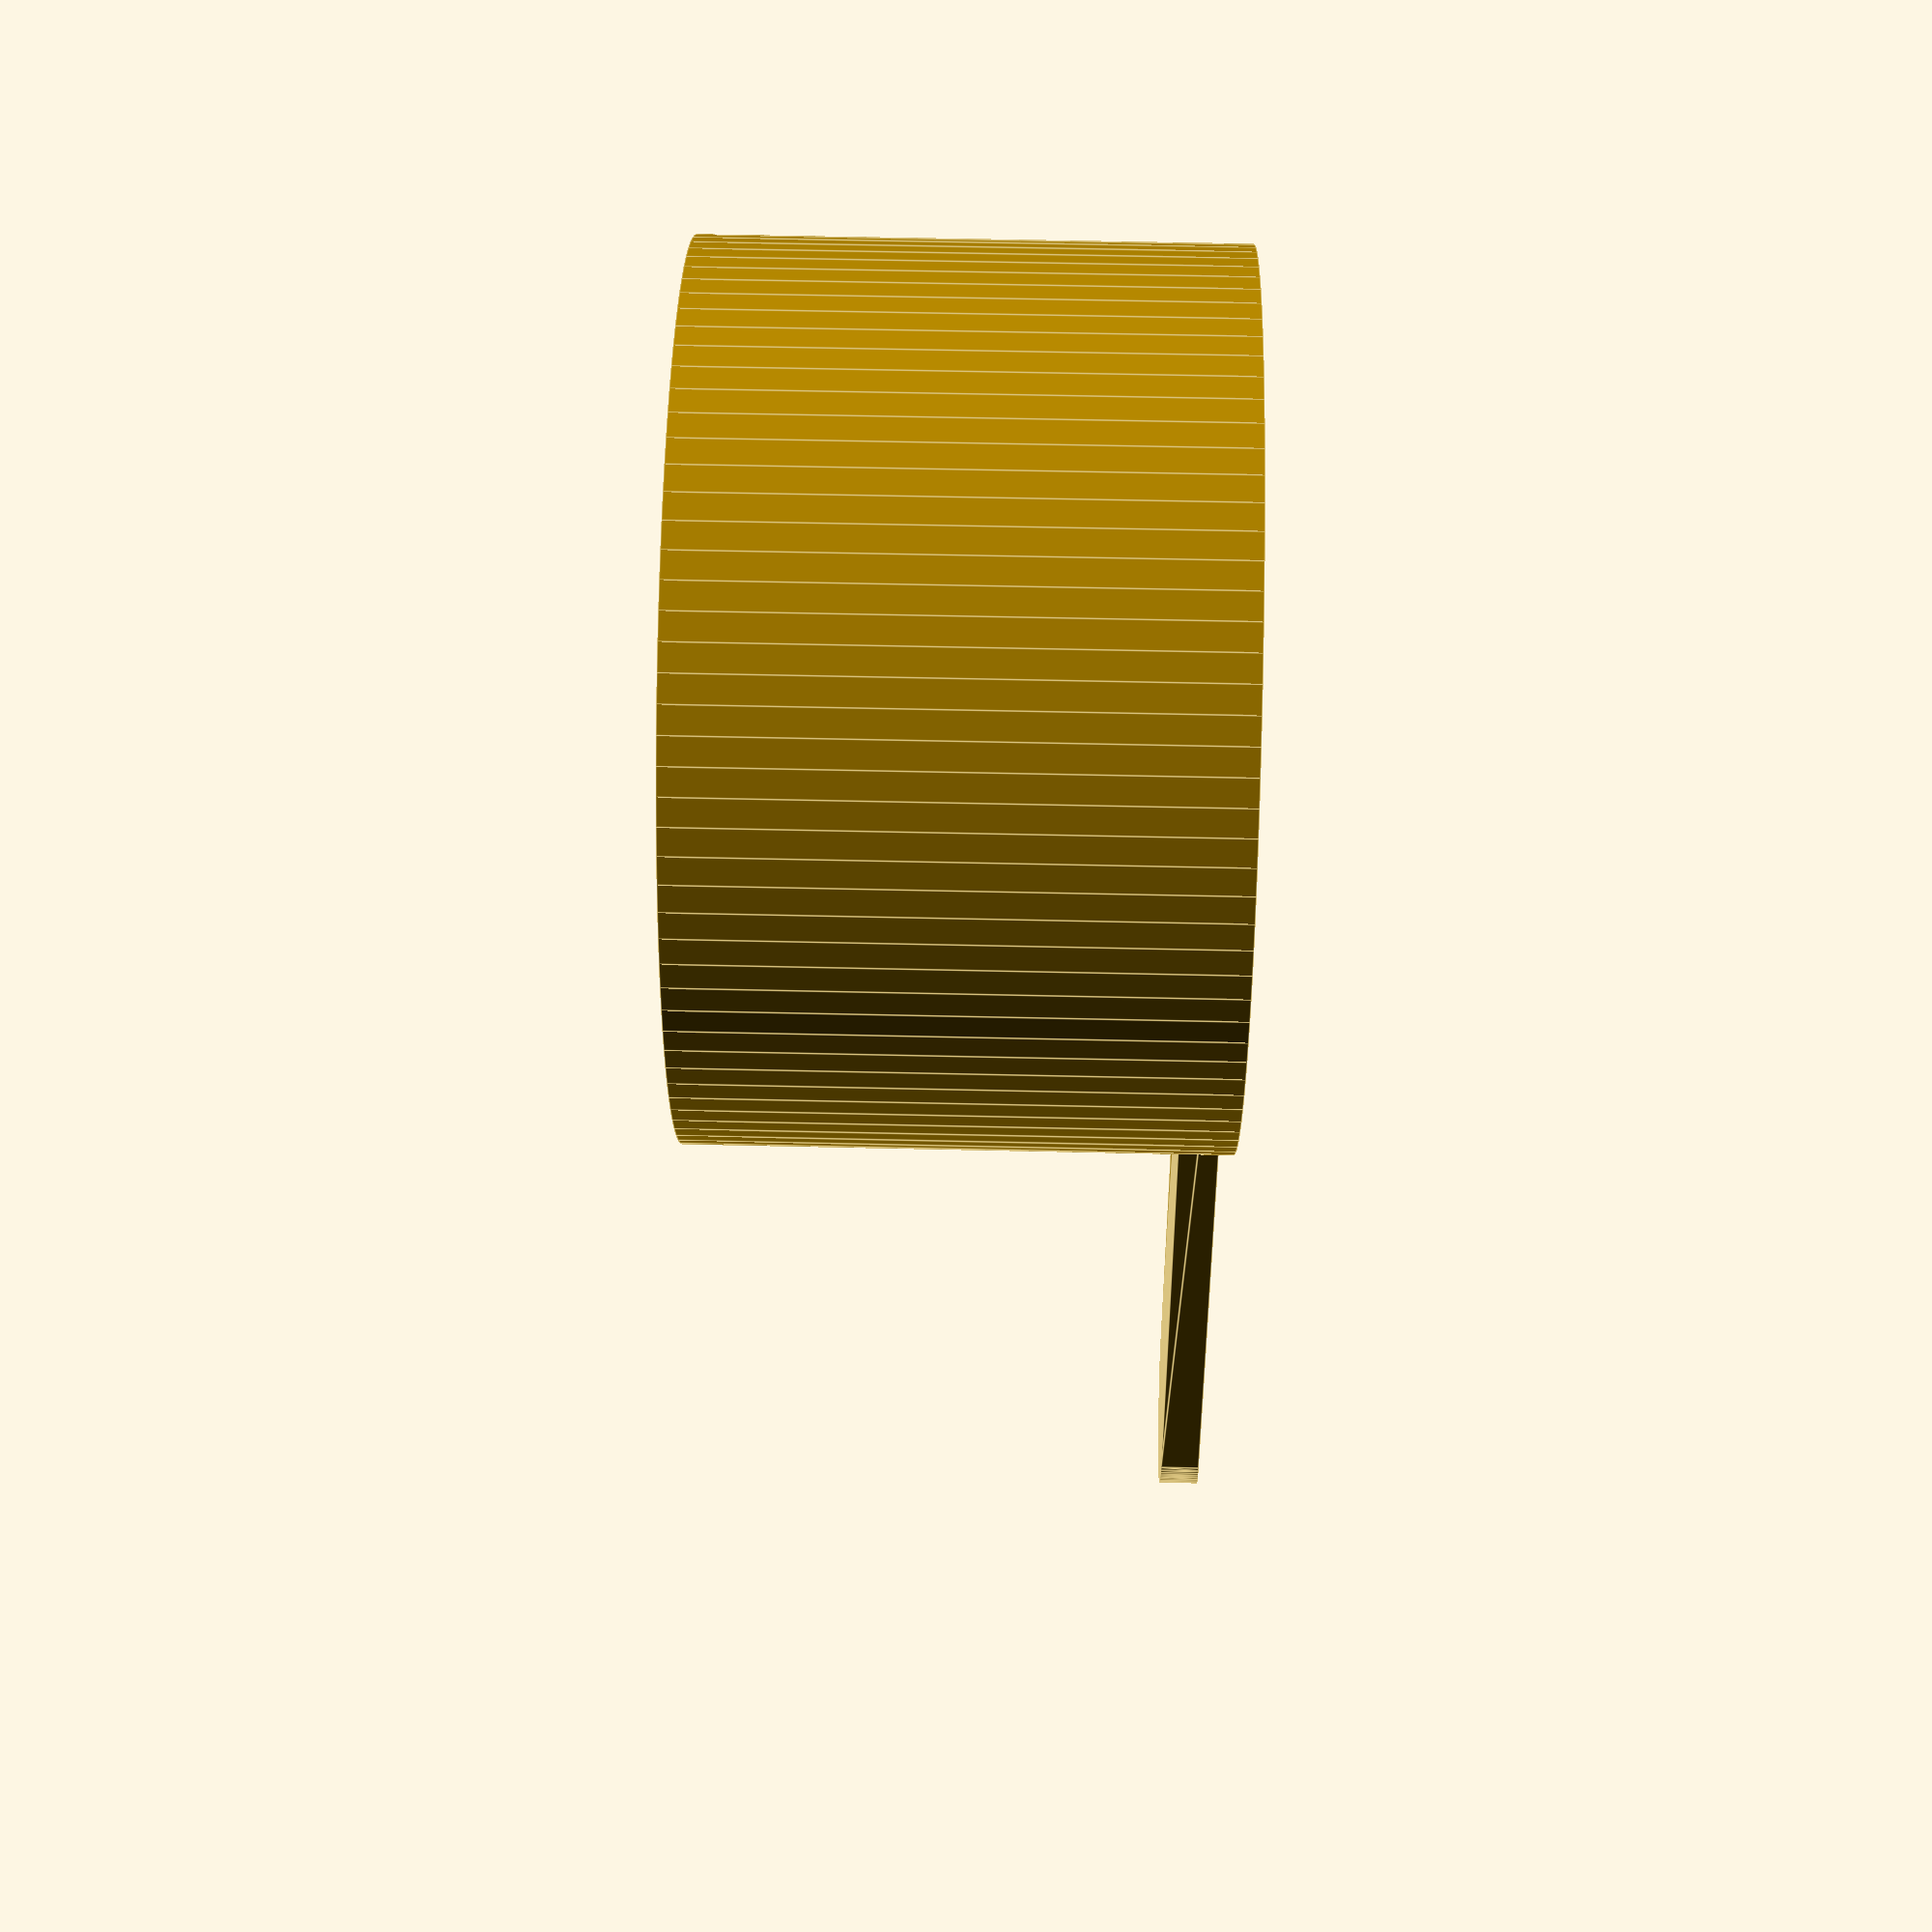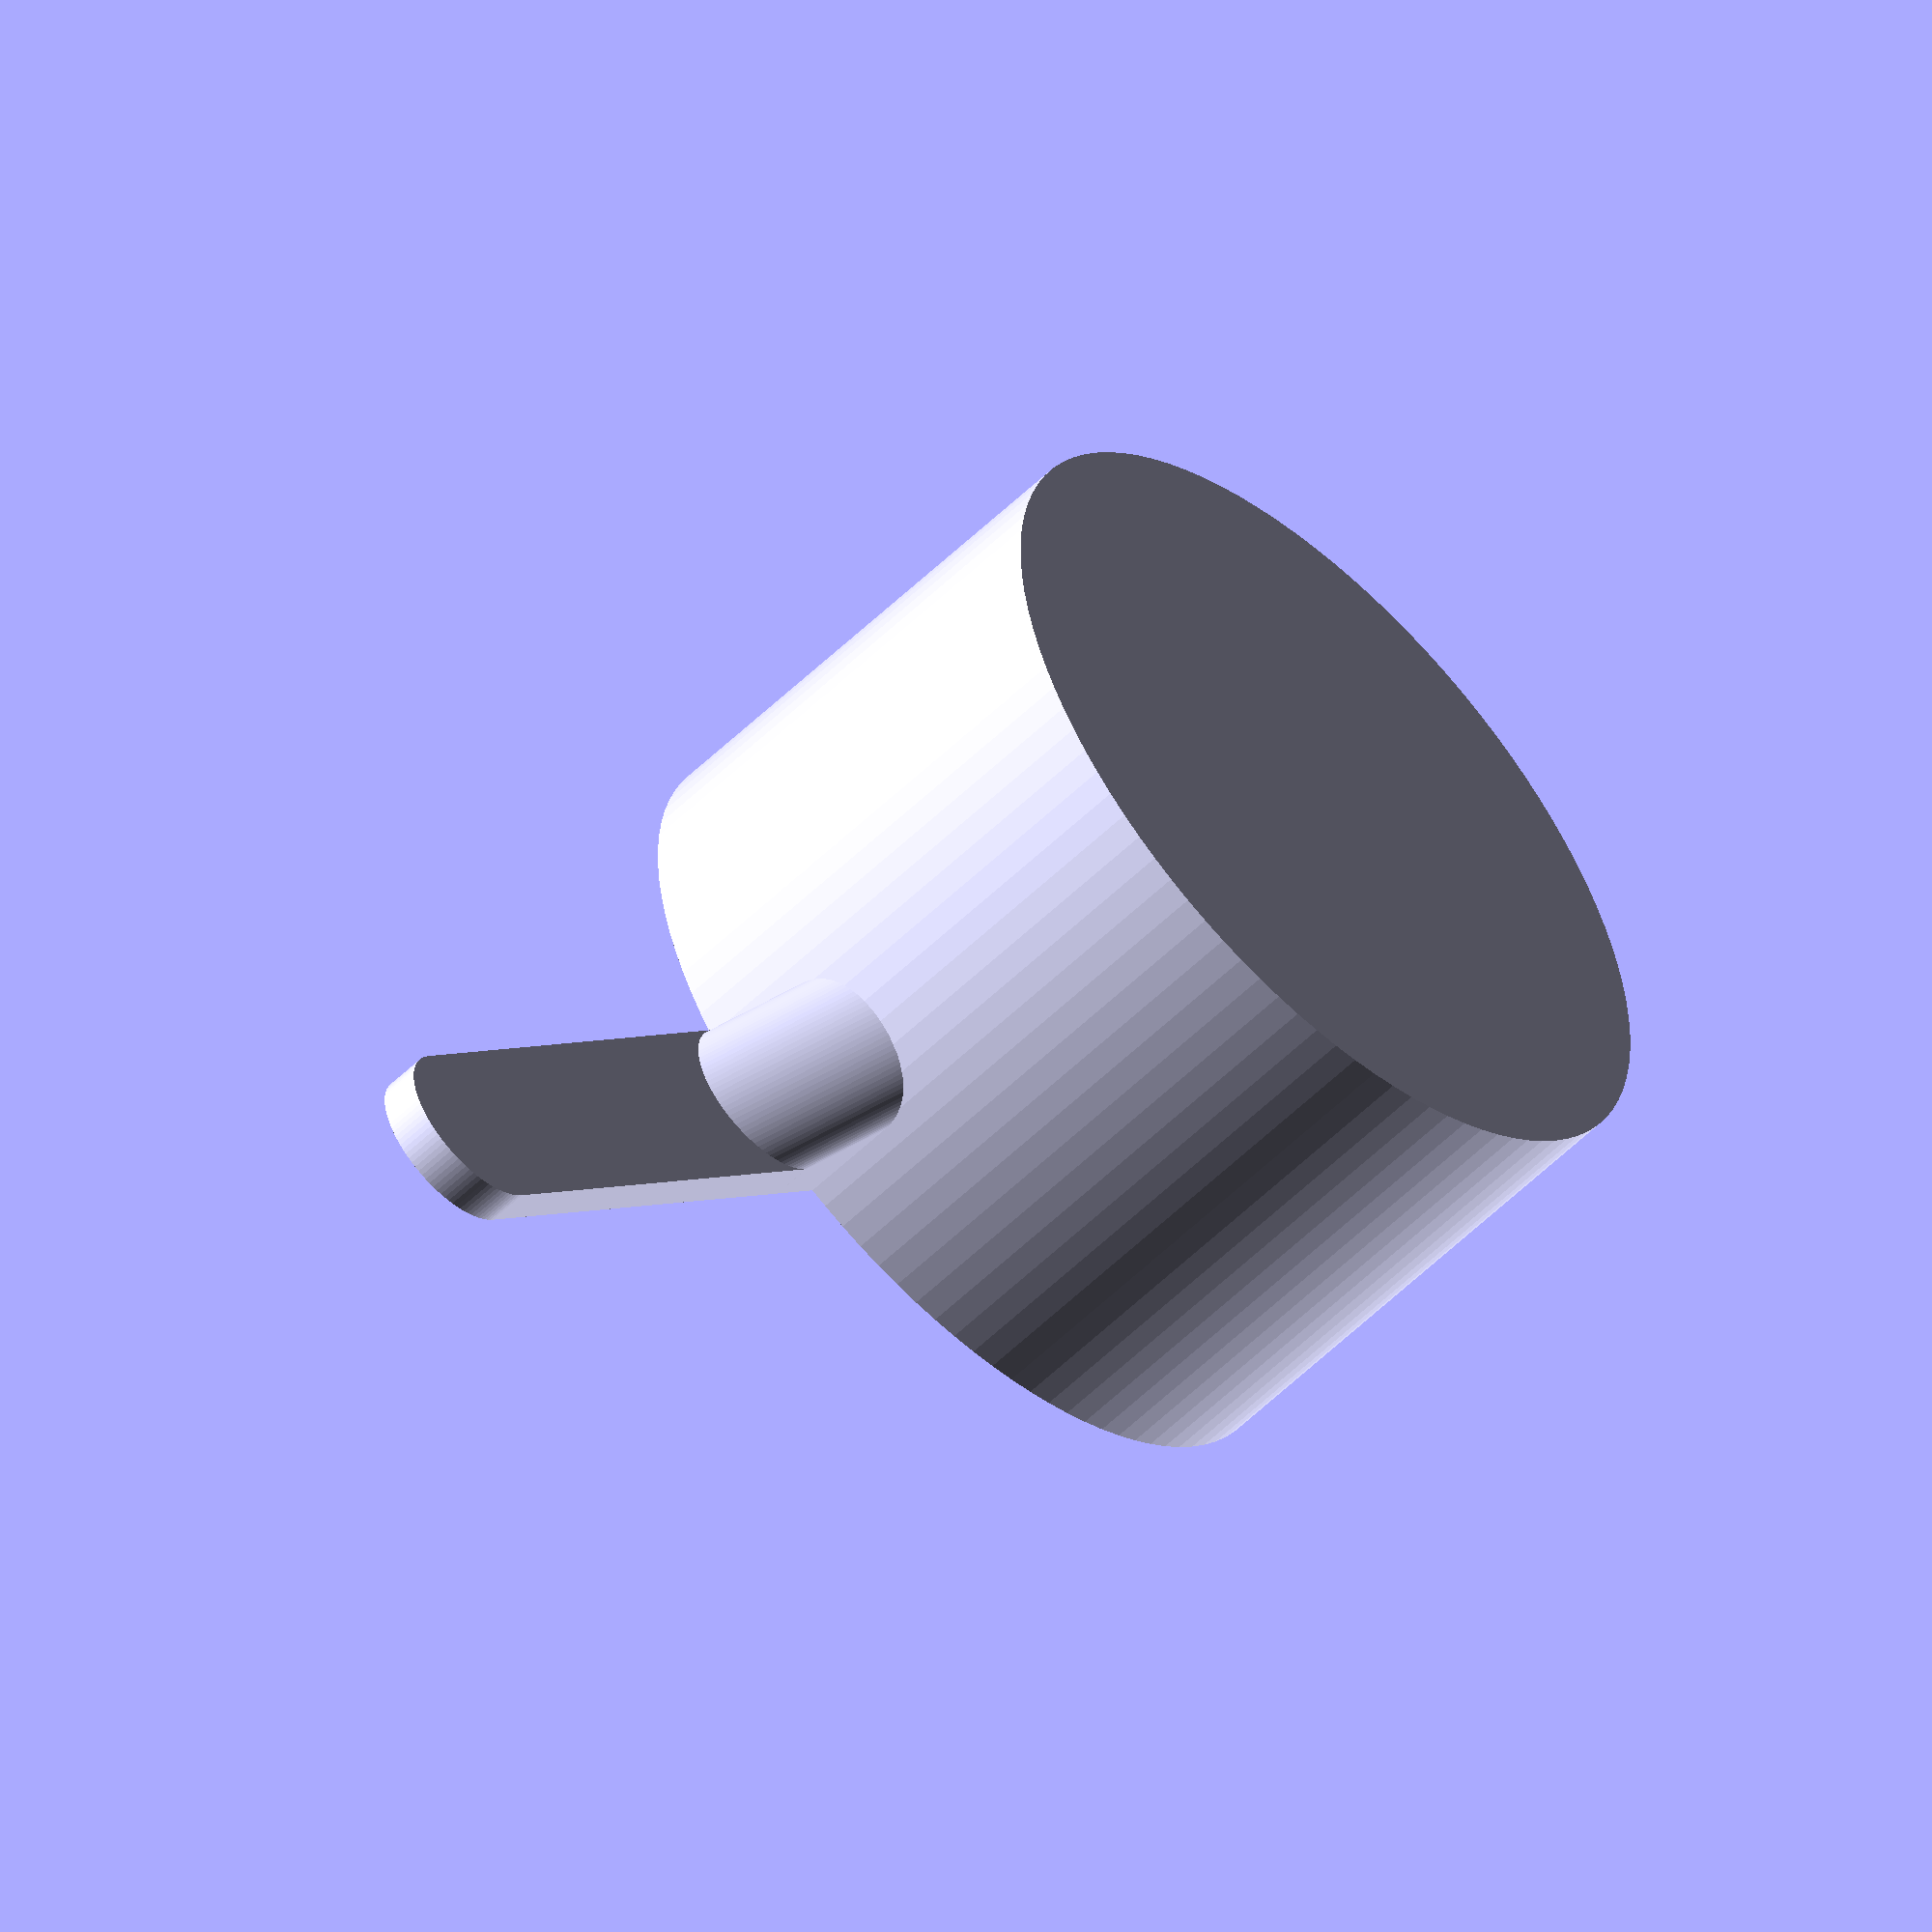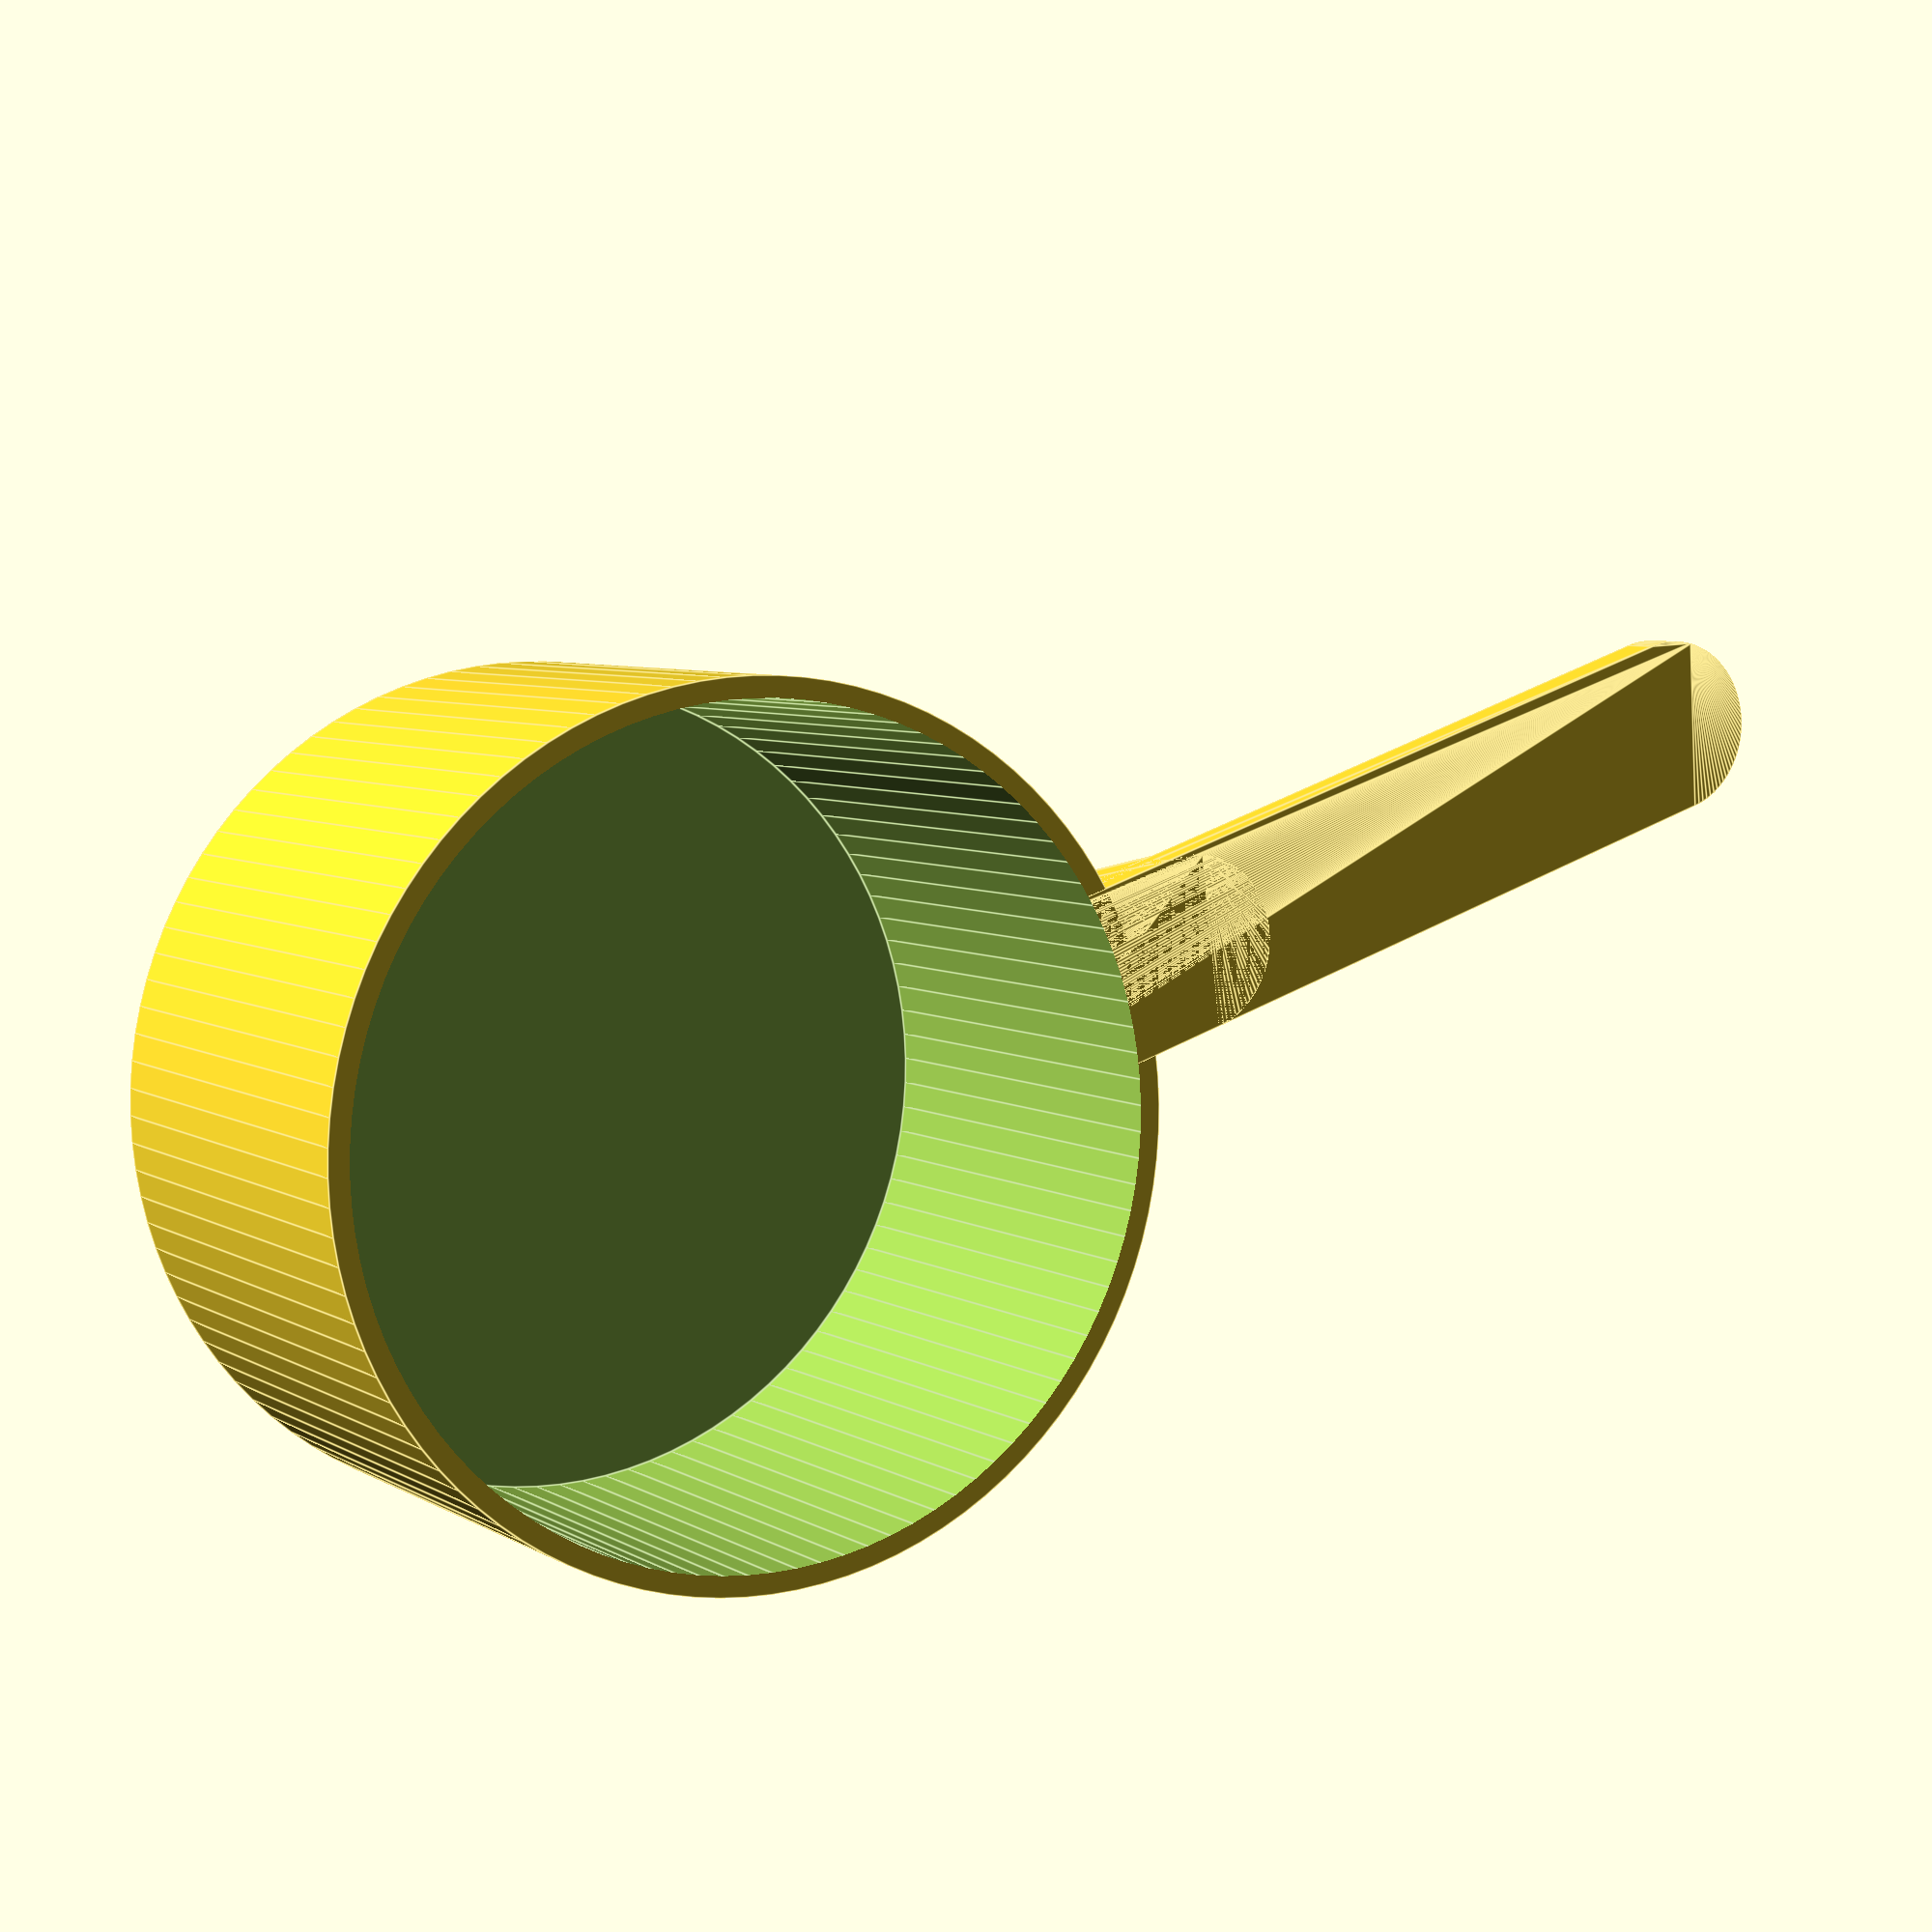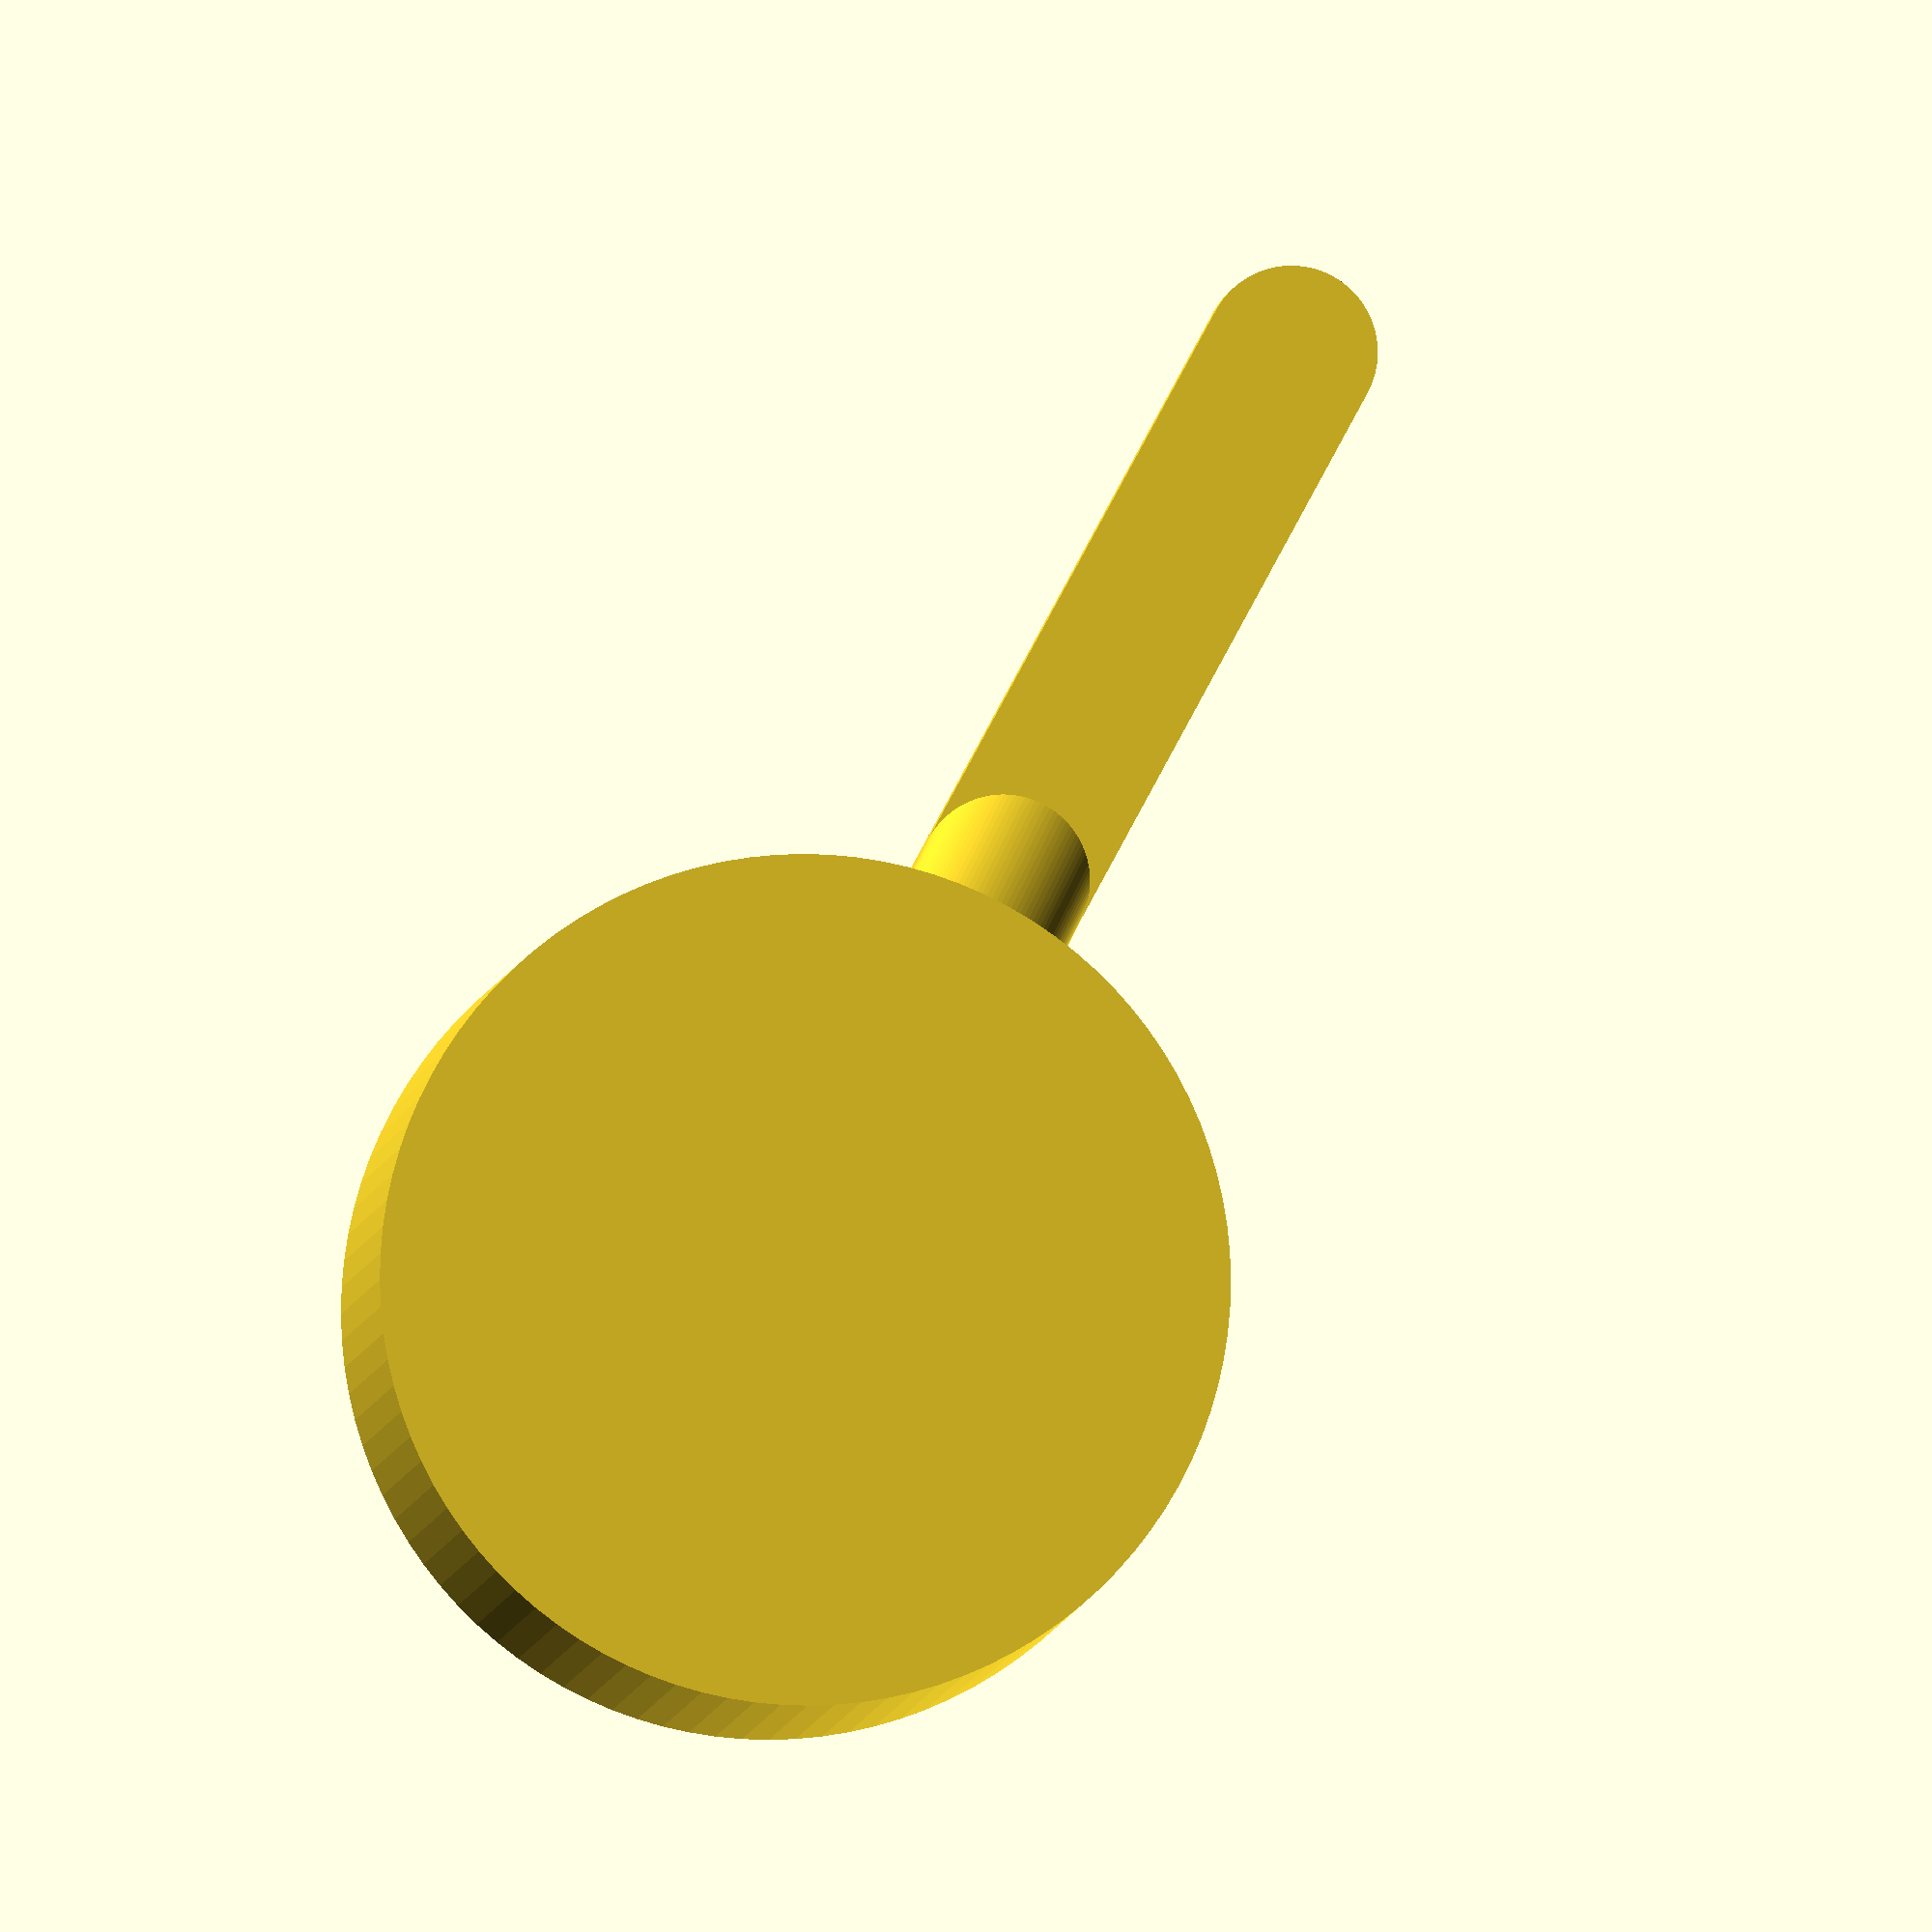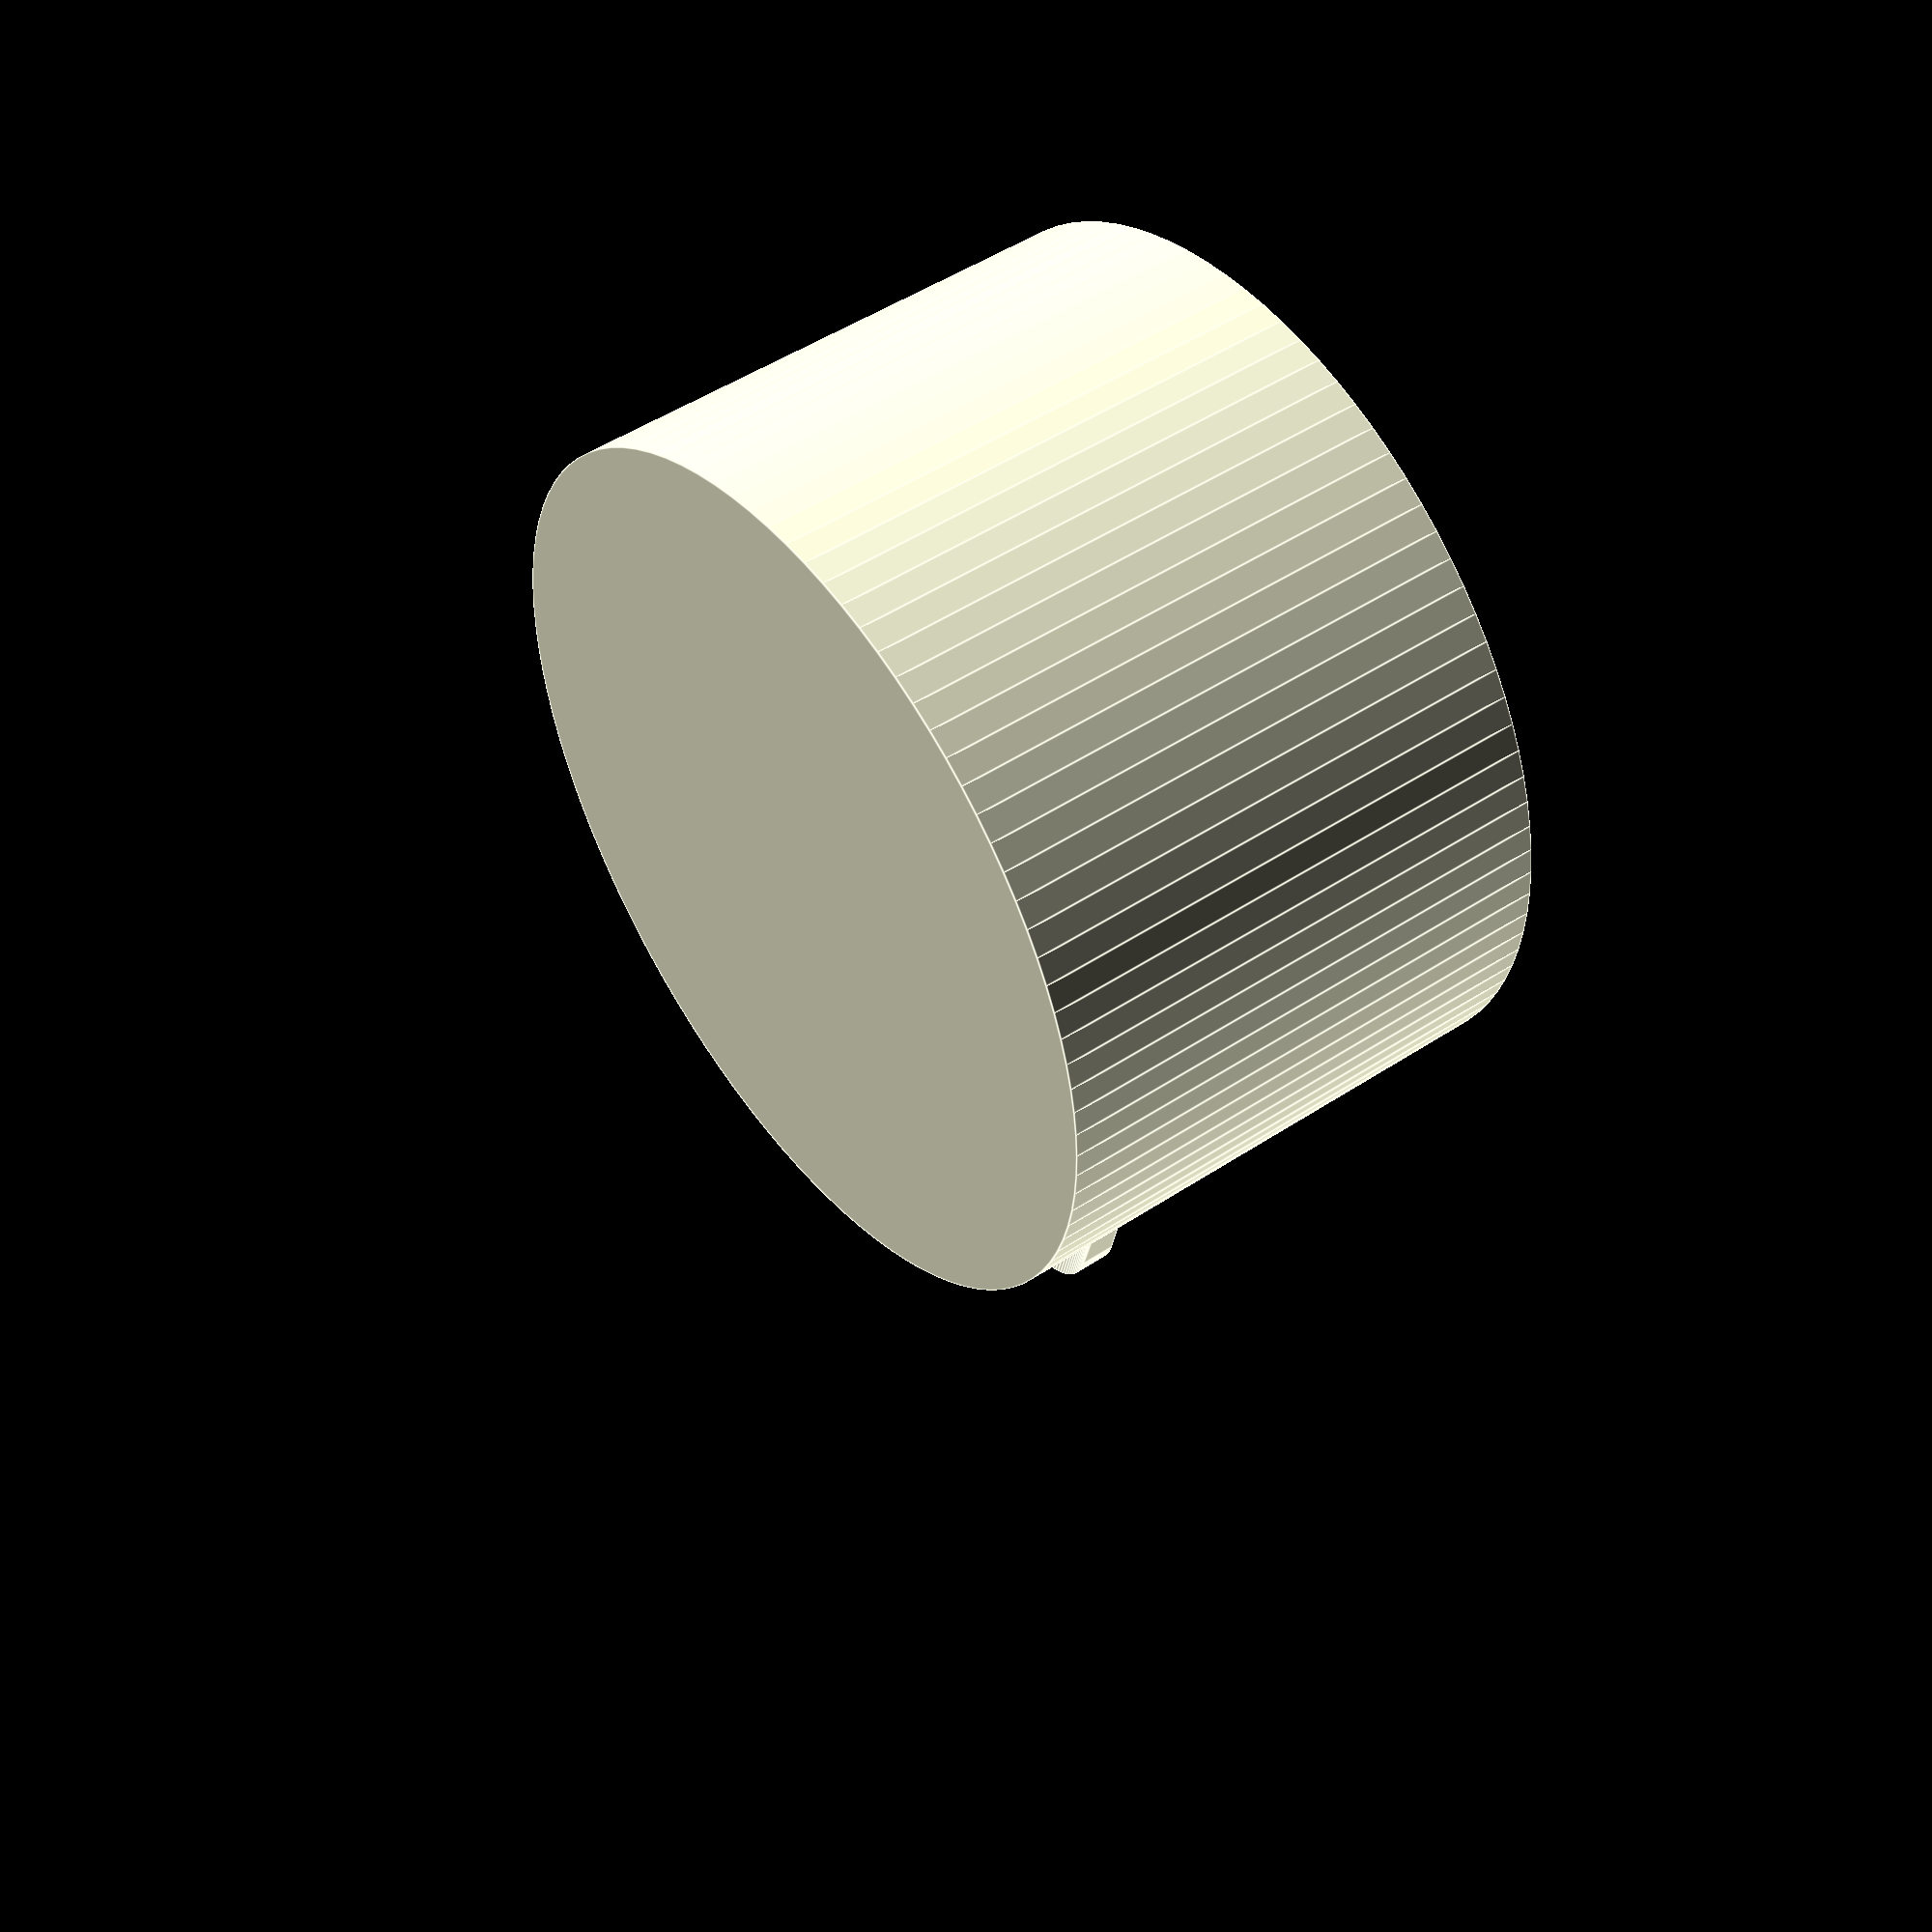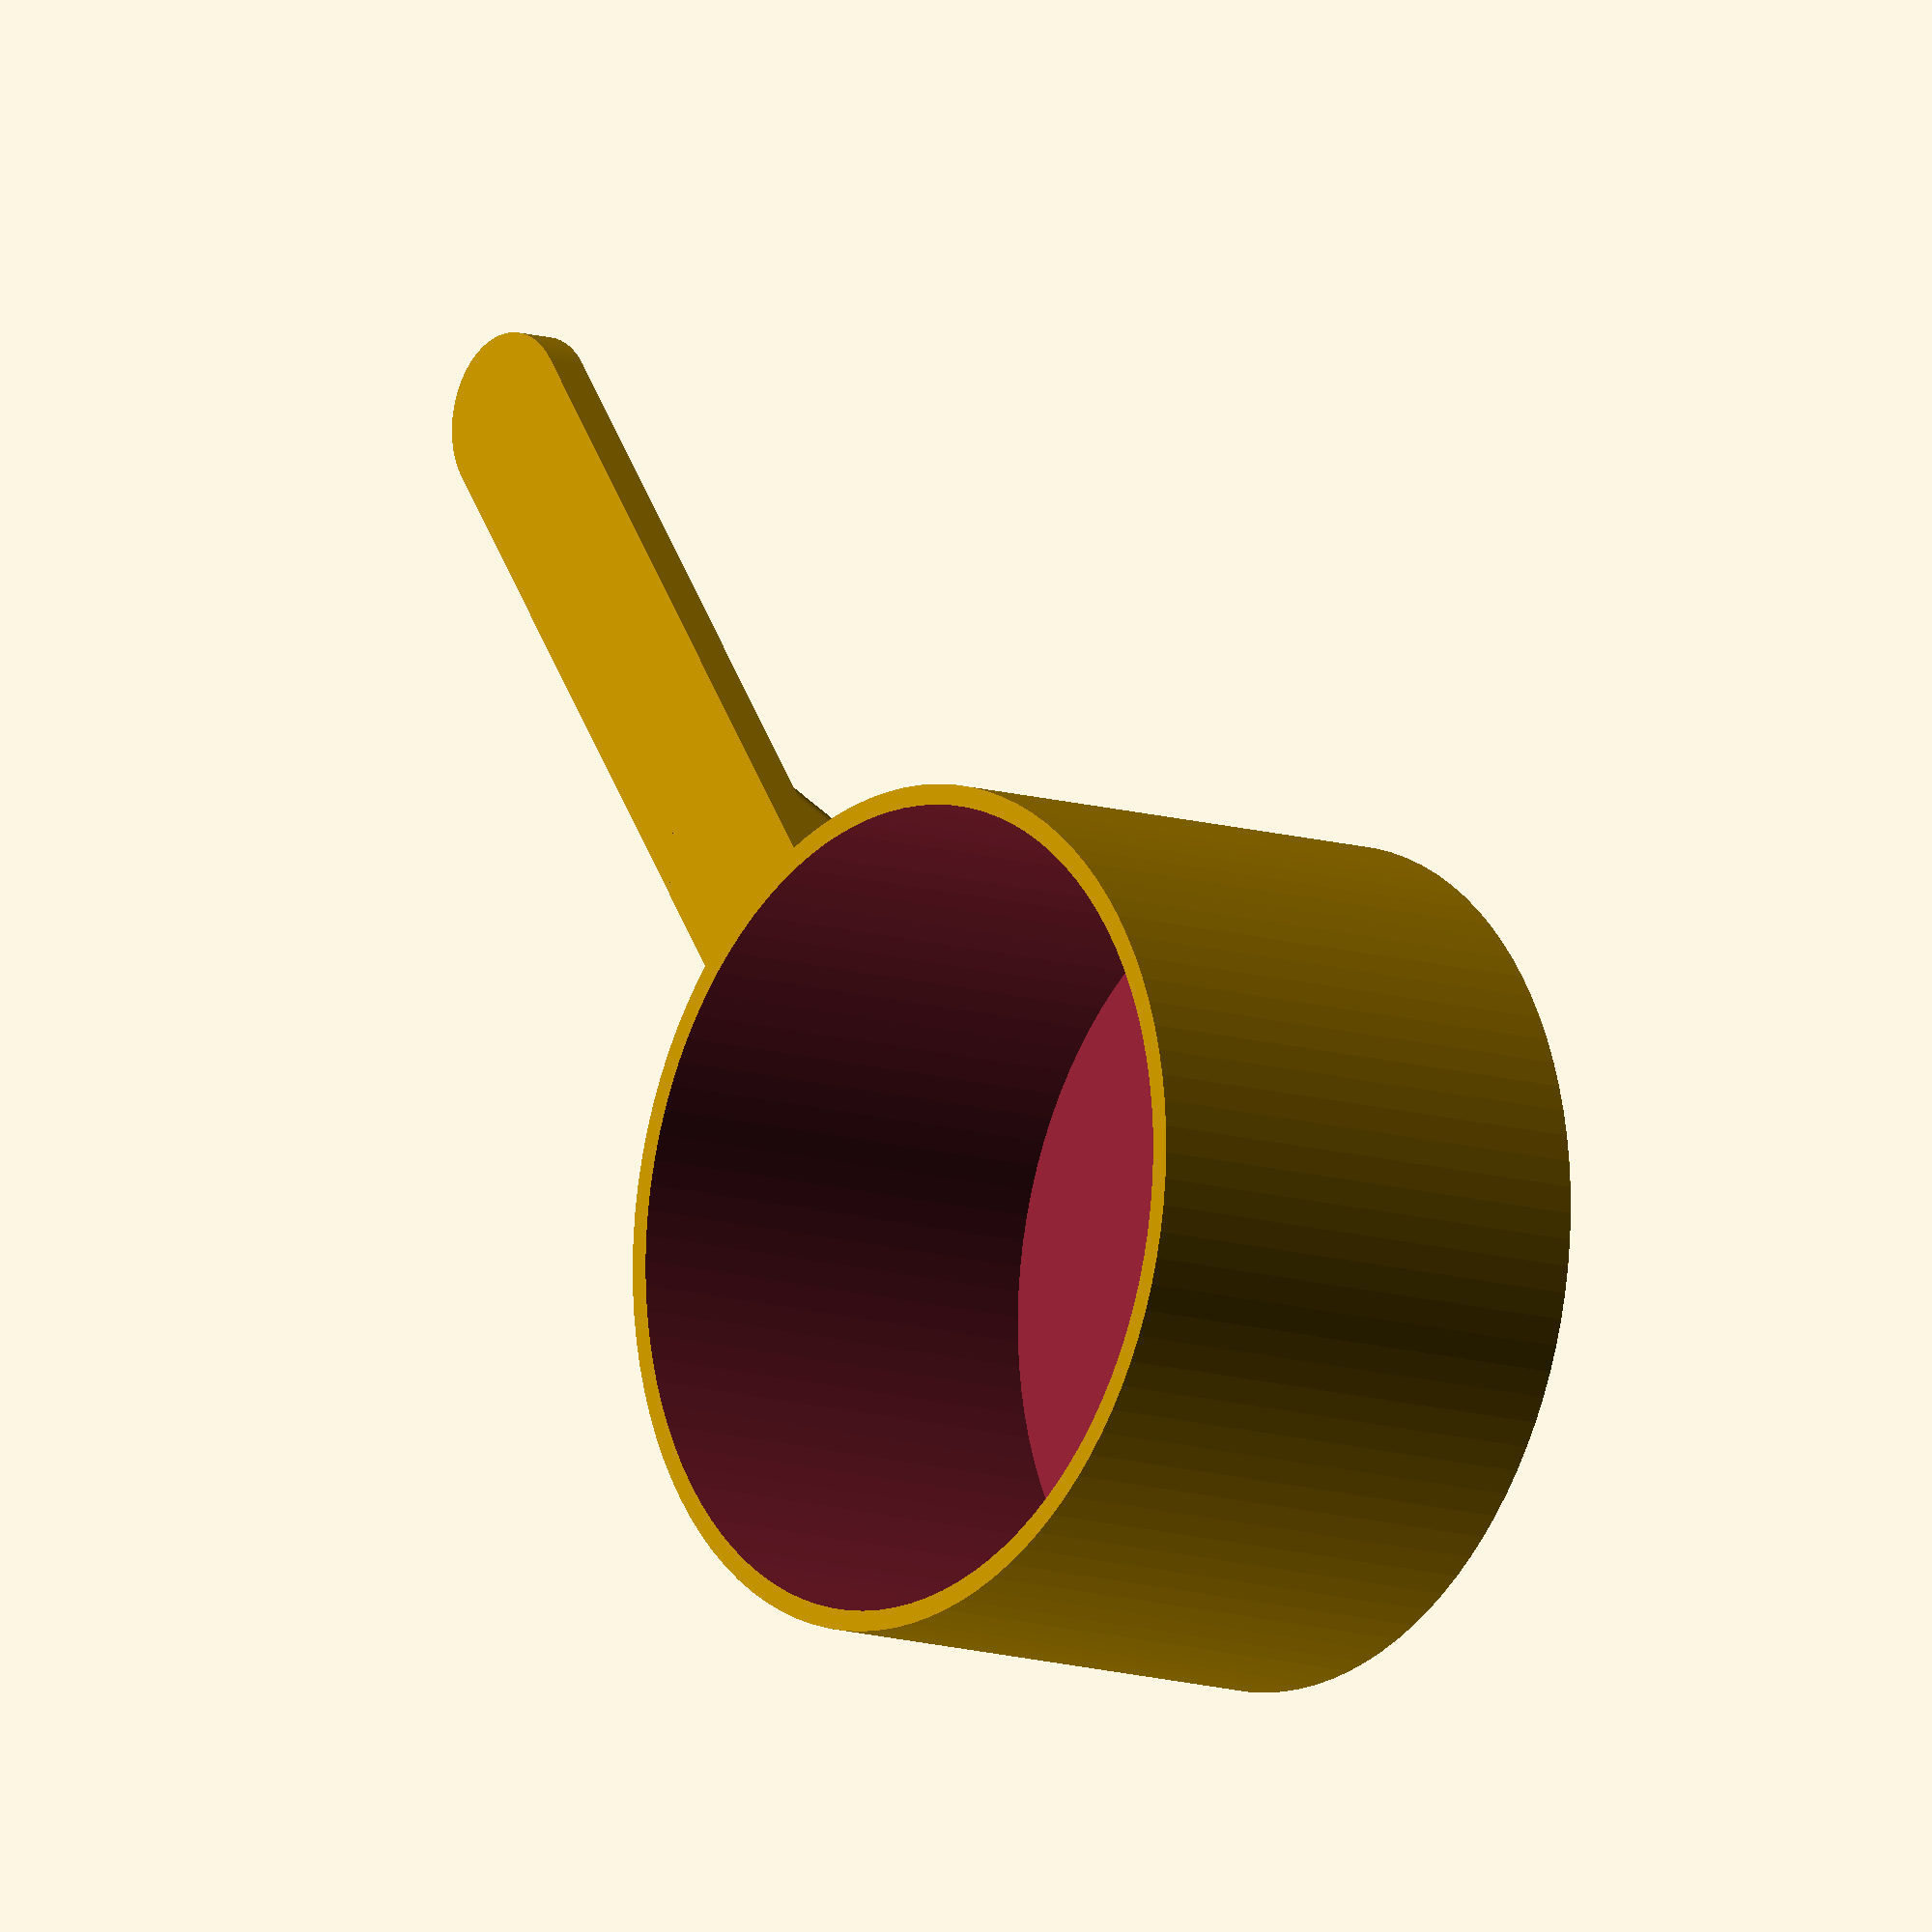
<openscad>
$fn=100;

h=30;
di=47;
t=1.2;
tb=t*2;
l=40;
w=10;


difference(){
    union(){
        cylinder(d=di+t*2, h=h);
        
        hull(){
            translate([0,0,h-tb])
            cylinder(d=w, h=tb);
            
            translate([di/2+l,0,h-tb])
            cylinder(d=w, h=tb);
        }
        
        // reforço
        hull(){
            translate([di/2-w,0,h/2])
            cylinder(d=w, h=h/2);
            
            translate([di/2+h/2-w,0,h-tb])
            cylinder(d=w, h=tb);
        }
    }

    translate([0,0,tb])
    cylinder(d=di, h=h);
}    
</openscad>
<views>
elev=126.5 azim=275.6 roll=268.6 proj=p view=edges
elev=55.7 azim=48.8 roll=135.6 proj=o view=solid
elev=354.8 azim=340.9 roll=331.0 proj=p view=edges
elev=3.8 azim=241.5 roll=175.7 proj=o view=solid
elev=131.6 azim=257.6 roll=306.7 proj=p view=edges
elev=10.9 azim=235.0 roll=51.3 proj=o view=solid
</views>
